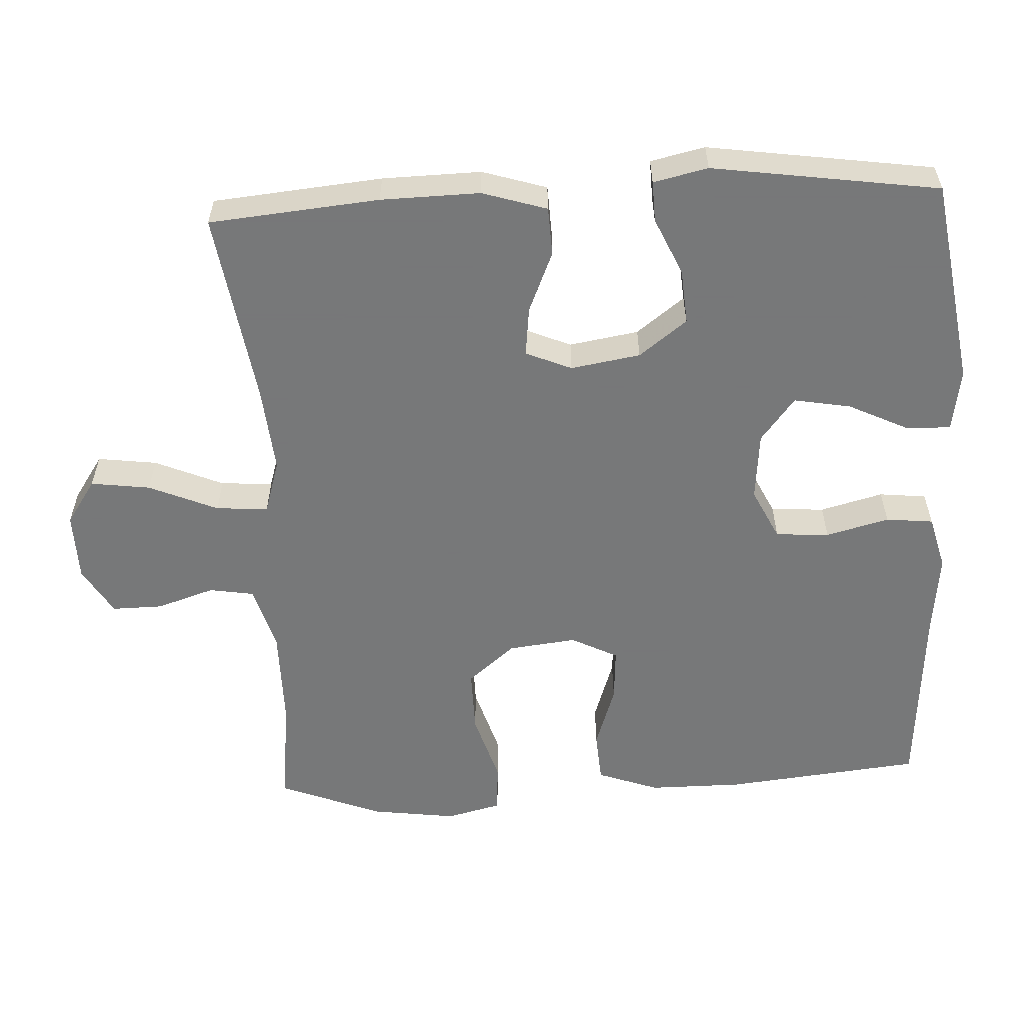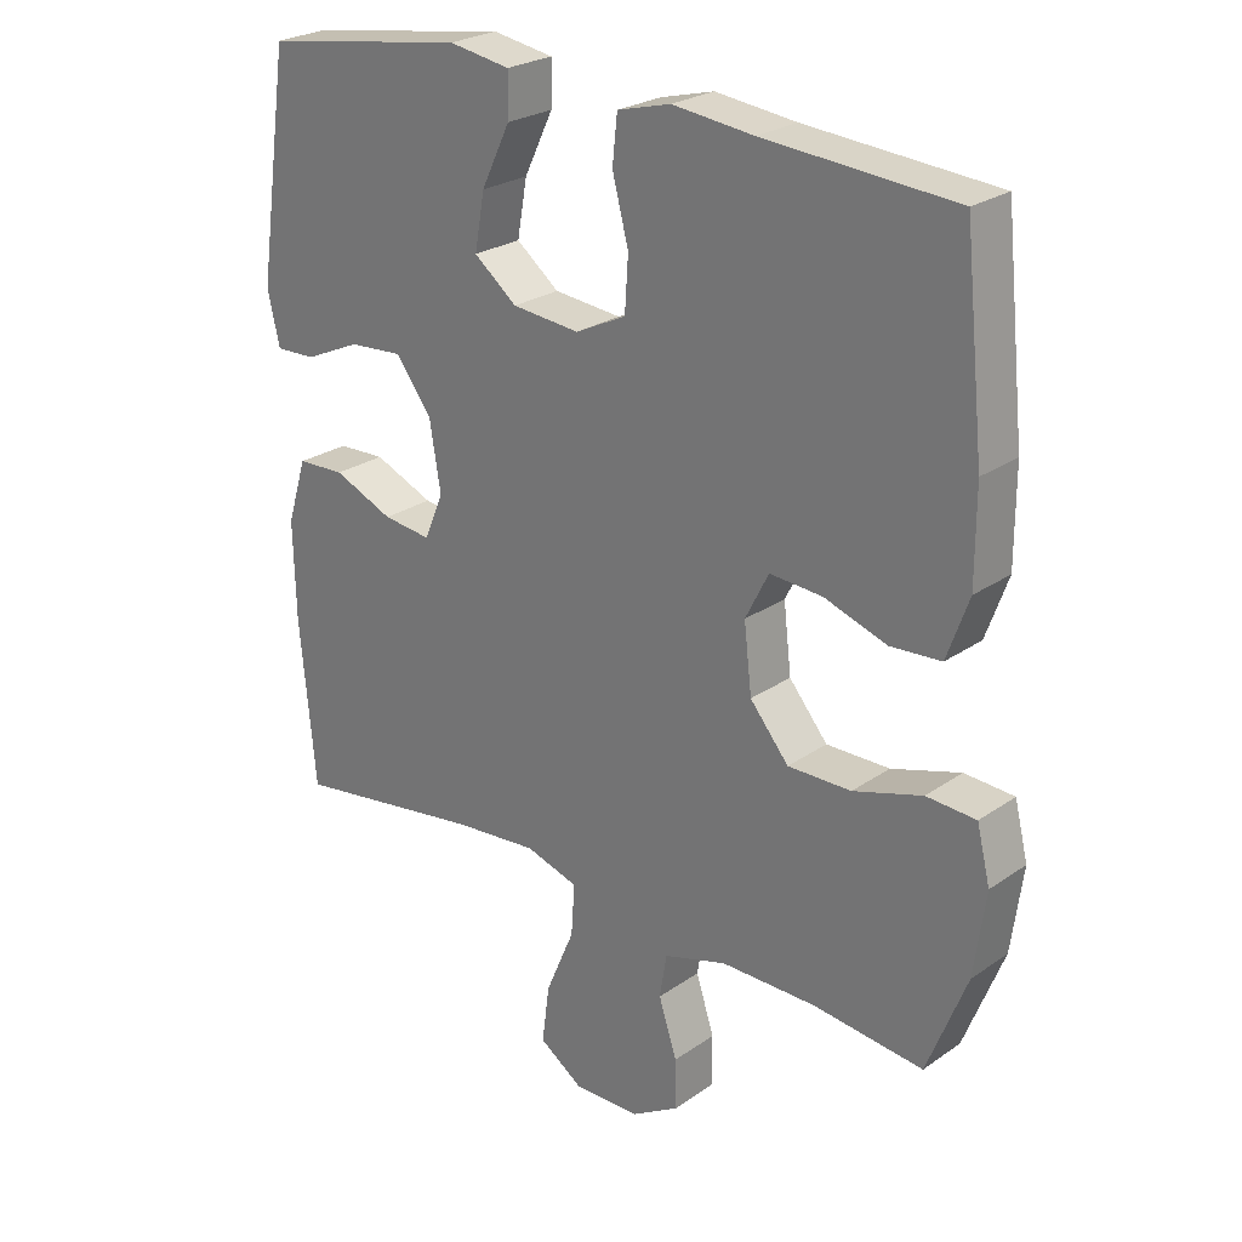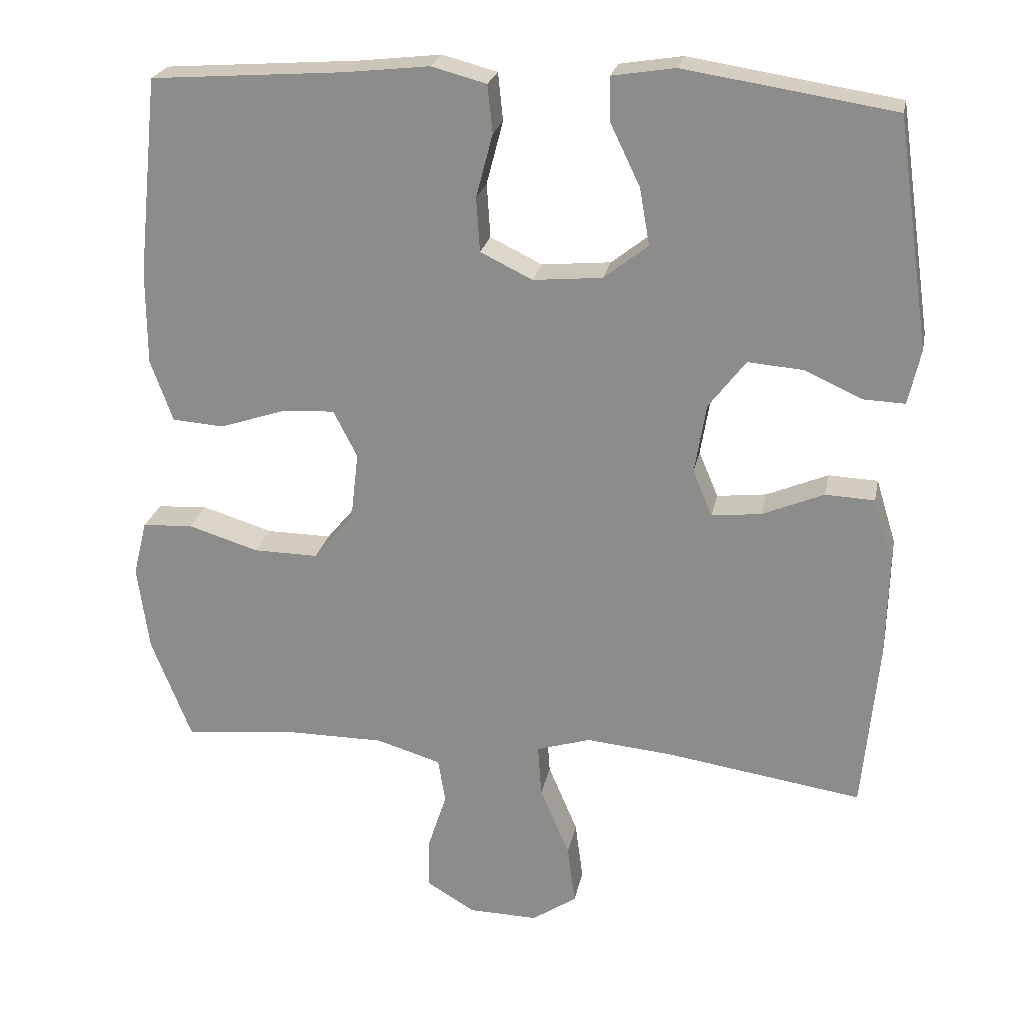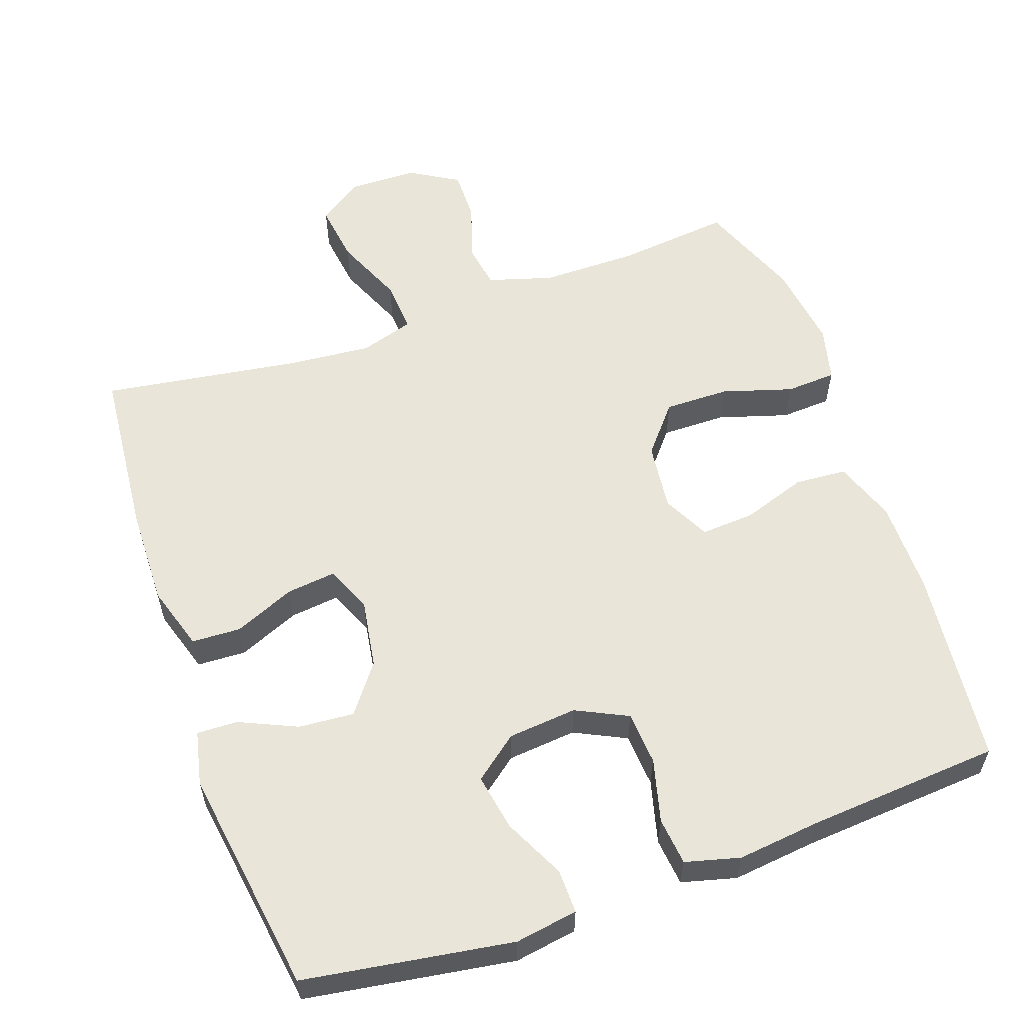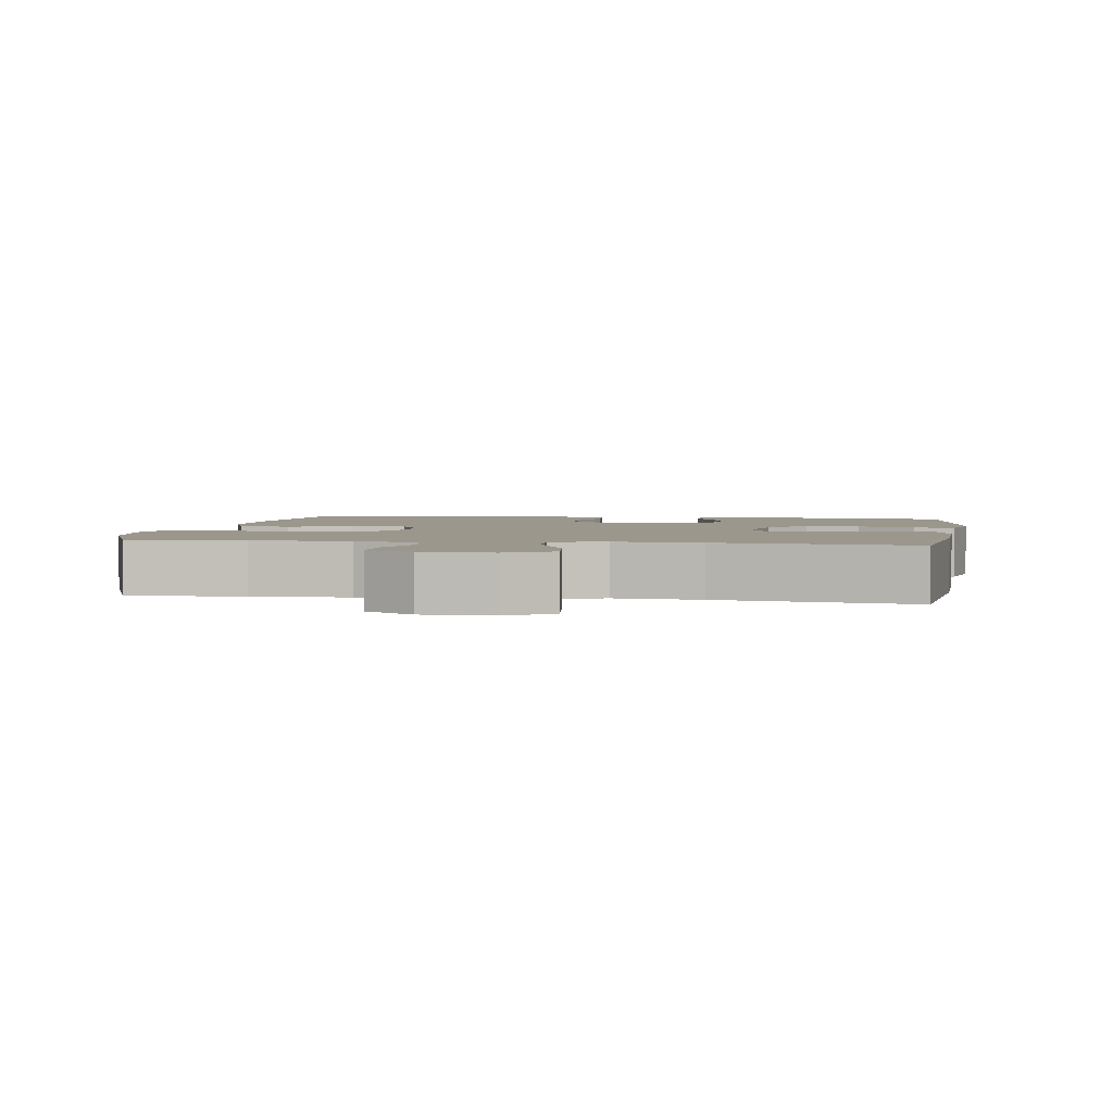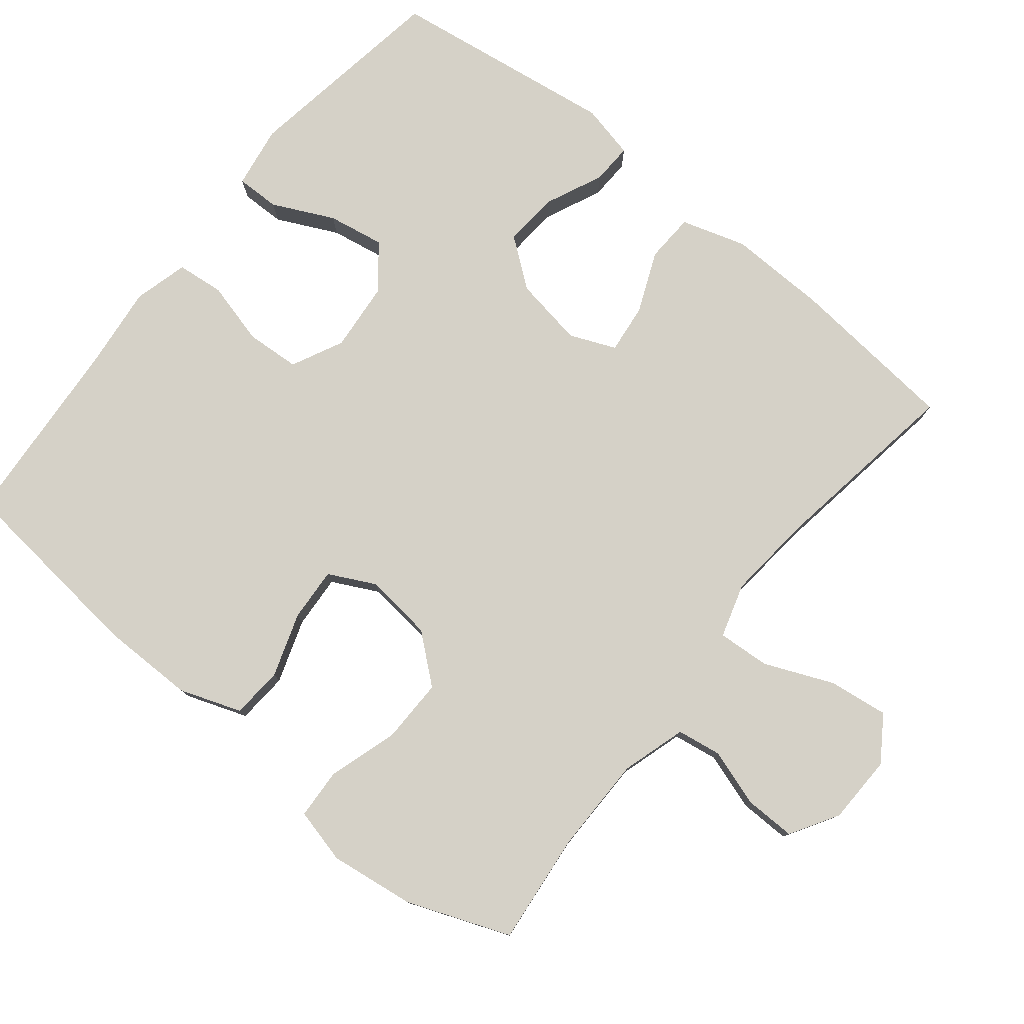
<metadata>
{"format":"obj","ext":"obj","renderer":"f3d","projection":"perspective","resolution":1024,"background":"white","views":[{"elev":-57.3,"azim":-87.1,"up":"+Y"},{"elev":25.2,"azim":42.0,"up":"+Z"},{"elev":23.6,"azim":-168.9,"up":"+Z"},{"elev":57.9,"azim":-19.4,"up":"+Y"},{"elev":2.7,"azim":-170.8,"up":"+Y"},{"elev":78.7,"azim":129.0,"up":"+Y"}]}
</metadata>
<code>
v 0.5 0.07 -0.5
v 0.343 0.07 -0.483
v 0.208 0.07 -0.483
v 0.118 0.07 -0.51
v 0.108 0.07 -0.572
v 0.134 0.07 -0.652
v 0.135 0.07 -0.723
v 0.068 0.07 -0.763
v -0.028 0.07 -0.765
v -0.09 0.07 -0.723
v -0.079 0.07 -0.64
v -0.038 0.07 -0.544
v -0.033 0.07 -0.471
v -0.108 0.07 -0.448
v -0.228 0.07 -0.459
v -0.5 0.07 -0.5
v -0.522 0.07 -0.263
v -0.525 0.07 -0.125
v -0.497 0.07 -0.035
v -0.429 0.07 -0.032
v -0.344 0.07 -0.068
v -0.275 0.07 -0.076
v -0.248 0.07 -0.012
v -0.264 0.07 0.085
v -0.315 0.07 0.152
v -0.392 0.07 0.146
v -0.472 0.07 0.11
v -0.529 0.07 0.108
v -0.546 0.07 0.184
v -0.5 0.07 0.5
v -0.21 0.07 0.545
v -0.123 0.07 0.531
v -0.124 0.07 0.47
v -0.165 0.07 0.385
v -0.179 0.07 0.306
v -0.118 0.07 0.258
v -0.022 0.07 0.249
v 0.05 0.07 0.284
v 0.055 0.07 0.359
v 0.032 0.07 0.447
v 0.039 0.07 0.513
v 0.115 0.07 0.533
v 0.23 0.07 0.52
v 0.5 0.07 0.5
v 0.529 0.07 0.225
v 0.529 0.07 0.094
v 0.498 0.07 0.008
v 0.426 0.07 0.003
v 0.337 0.07 0.033
v 0.262 0.07 0.038
v 0.229 0.07 -0.027
v 0.24 0.07 -0.122
v 0.295 0.07 -0.188
v 0.385 0.07 -0.187
v 0.483 0.07 -0.157
v 0.553 0.07 -0.161
v 0.572 0.07 -0.238
v 0.556 0.07 -0.357
v 0.5 0 -0.5
v 0.343 0 -0.483
v 0.208 0 -0.483
v 0.118 0 -0.51
v 0.108 0 -0.572
v 0.134 0 -0.652
v 0.135 0 -0.723
v 0.068 0 -0.763
v -0.028 0 -0.765
v -0.09 0 -0.723
v -0.079 0 -0.64
v -0.038 0 -0.544
v -0.033 0 -0.471
v -0.108 0 -0.448
v -0.228 0 -0.459
v -0.5 0 -0.5
v -0.522 0 -0.263
v -0.525 0 -0.125
v -0.497 0 -0.035
v -0.429 0 -0.032
v -0.344 0 -0.068
v -0.275 0 -0.076
v -0.248 0 -0.012
v -0.264 0 0.085
v -0.315 0 0.152
v -0.392 0 0.146
v -0.472 0 0.11
v -0.529 0 0.108
v -0.546 0 0.184
v -0.5 0 0.5
v -0.21 0 0.545
v -0.123 0 0.531
v -0.124 0 0.47
v -0.165 0 0.385
v -0.179 0 0.306
v -0.118 0 0.258
v -0.022 0 0.249
v 0.05 0 0.284
v 0.055 0 0.359
v 0.032 0 0.447
v 0.039 0 0.513
v 0.115 0 0.533
v 0.23 0 0.52
v 0.5 0 0.5
v 0.529 0 0.225
v 0.529 0 0.094
v 0.498 0 0.008
v 0.426 0 0.003
v 0.337 0 0.033
v 0.262 0 0.038
v 0.229 0 -0.027
v 0.24 0 -0.122
v 0.295 0 -0.188
v 0.385 0 -0.187
v 0.483 0 -0.157
v 0.553 0 -0.161
v 0.572 0 -0.238
v 0.556 0 -0.357
f 57 58 1 2
f 54 55 56 57
f 53 54 57 2
f 52 53 2 3
f 51 52 3 4
f 46 47 48 49
f 46 49 50
f 43 44 45 46
f 43 46 50
f 42 43 50 51
f 39 40 41 42
f 38 39 42 51
f 31 32 33 34
f 31 34 35
f 30 31 35
f 29 30 35 36
f 26 27 28 29
f 25 26 29 36
f 18 19 20 21
f 18 21 22
f 15 16 17 18
f 14 15 18 22
f 13 14 22 23
f 9 10 11 12
f 9 12 13
f 8 9 13
f 5 6 7 8
f 4 5 8 13
f 37 38 51 4
f 24 25 36 37
f 23 24 37
f 4 13 23 37
f 60 59 116 115
f 115 114 113 112
f 60 115 112 111
f 61 60 111 110
f 62 61 110 109
f 107 106 105 104
f 108 107 104
f 104 103 102 101
f 108 104 101
f 109 108 101 100
f 100 99 98 97
f 109 100 97 96
f 92 91 90 89
f 93 92 89
f 93 89 88
f 94 93 88 87
f 87 86 85 84
f 94 87 84 83
f 79 78 77 76
f 80 79 76
f 76 75 74 73
f 80 76 73 72
f 81 80 72 71
f 70 69 68 67
f 71 70 67
f 71 67 66
f 66 65 64 63
f 71 66 63 62
f 62 109 96 95
f 95 94 83 82
f 95 82 81
f 95 81 71 62
f 1 59 60 2
f 2 60 61 3
f 3 61 62 4
f 4 62 63 5
f 5 63 64 6
f 6 64 65 7
f 7 65 66 8
f 8 66 67 9
f 9 67 68 10
f 10 68 69 11
f 11 69 70 12
f 12 70 71 13
f 13 71 72 14
f 14 72 73 15
f 15 73 74 16
f 16 74 75 17
f 17 75 76 18
f 18 76 77 19
f 19 77 78 20
f 20 78 79 21
f 21 79 80 22
f 22 80 81 23
f 23 81 82 24
f 24 82 83 25
f 25 83 84 26
f 26 84 85 27
f 27 85 86 28
f 28 86 87 29
f 29 87 88 30
f 30 88 89 31
f 31 89 90 32
f 32 90 91 33
f 33 91 92 34
f 34 92 93 35
f 35 93 94 36
f 36 94 95 37
f 37 95 96 38
f 38 96 97 39
f 39 97 98 40
f 40 98 99 41
f 41 99 100 42
f 42 100 101 43
f 43 101 102 44
f 44 102 103 45
f 45 103 104 46
f 46 104 105 47
f 47 105 106 48
f 48 106 107 49
f 49 107 108 50
f 50 108 109 51
f 51 109 110 52
f 52 110 111 53
f 53 111 112 54
f 54 112 113 55
f 55 113 114 56
f 56 114 115 57
f 57 115 116 58
f 58 116 59 1

</code>
